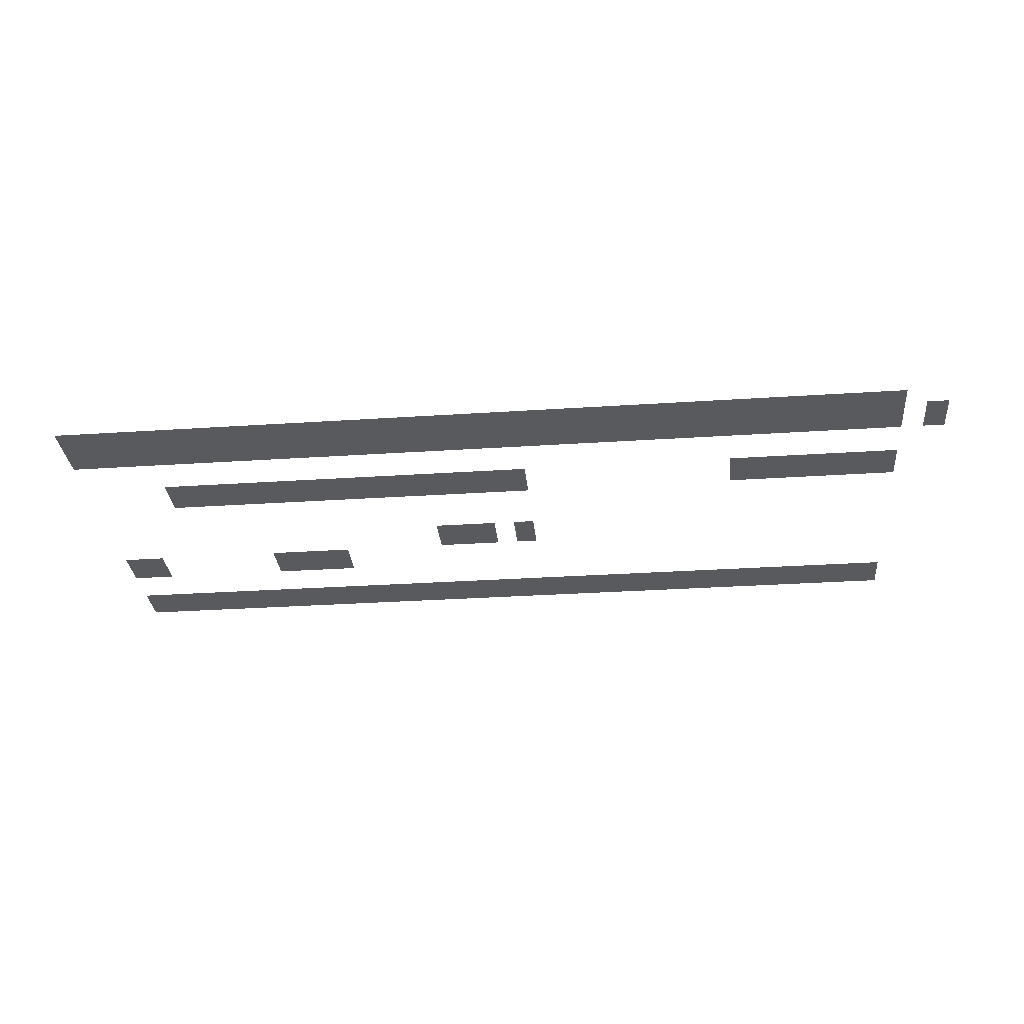
<metadata>
{"format":"obj","ext":"obj","renderer":"f3d","projection":"perspective","resolution":1024,"background":"white","views":[{"elev":-31.2,"azim":-174.6,"up":"+Z"}]}
</metadata>
<code>
v -240 -192 0
v -288 -192 0
v -288 -144 0
v -240 -144 0
v -288 -192 0
v -336 -192 0
v -336 -144 0
v -288 -144 0
v -336 -192 0
v -384 -192 0
v -384 -144 0
v -336 -144 0
v -384 -192 0
v -432 -192 0
v -432 -144 0
v -384 -144 0
v -432 -192 0
v -480 -192 0
v -480 -144 0
v -432 -144 0
v -480 -192 0
v -528 -192 0
v -528 -144 0
v -480 -144 0
v -528 -192 0
v -576 -192 0
v -576 -144 0
v -528 -144 0
v -576 -192 0
v -624 -192 0
v -624 -144 0
v -576 -144 0
v -624 -192 0
v -672 -192 0
v -672 -144 0
v -624 -144 0
v -672 -192 0
v -720 -192 0
v -720 -144 0
v -672 -144 0
v -720 -192 0
v -768 -192 0
v -768 -144 0
v -720 -144 0
v -768 -192 0
v -816 -192 0
v -816 -144 0
v -768 -144 0
v -816 -192 0
v -864 -192 0
v -864 -144 0
v -816 -144 0
v -864 -192 0
v -912 -192 0
v -912 -144 0
v -864 -144 0
v -912 -192 0
v -960 -192 0
v -960 -144 0
v -912 -144 0
v -960 -192 0
v -1008 -192 0
v -1008 -144 0
v -960 -144 0
v -1008 -192 0
v -1056 -192 0
v -1056 -144 0
v -1008 -144 0
v -1056 -192 0
v -1104 -192 0
v -1104 -144 0
v -1056 -144 0
v -1104 -192 0
v -1152 -192 0
v -1152 -144 0
v -1104 -144 0
v -1152 -192 0
v -1200 -192 0
v -1200 -144 0
v -1152 -144 0
v -1200 -192 0
v -1248 -192 0
v -1248 -144 0
v -1200 -144 0
v -1248 -192 0
v -1296 -192 0
v -1296 -144 0
v -1248 -144 0
v -1296 -192 0
v -1344 -192 0
v -1344 -144 0
v -1296 -144 0
v -1344 -192 0
v -1392 -192 0
v -1392 -144 0
v -1344 -144 0
v -1392 -192 0
v -1440 -192 0
v -1440 -144 0
v -1392 -144 0
v -1440 -192 0
v -1488 -192 0
v -1488 -144 0
v -1440 -144 0
v -1488 -192 0
v -1536 -192 0
v -1536 -144 0
v -1488 -144 0
v -1536 -192 0
v -1584 -192 0
v -1584 -144 0
v -1536 -144 0
v -1584 -192 0
v -1632 -192 0
v -1632 -144 0
v -1584 -144 0
v -1632 -192 0
v -1680 -192 0
v -1680 -144 0
v -1632 -144 0
v -1680 -192 0
v -1728 -192 0
v -1728 -144 0
v -1680 -144 0
v -1728 -192 0
v -1776 -192 0
v -1776 -144 0
v -1728 -144 0
v -1776 -192 0
v -1824 -192 0
v -1824 -144 0
v -1776 -144 0
v -1824 -192 0
v -1872 -192 0
v -1872 -144 0
v -1824 -144 0
v -1872 -192 0
v -1920 -192 0
v -1920 -144 0
v -1872 -144 0
v -1920 -192 0
v -1968 -192 0
v -1968 -144 0
v -1920 -144 0
v -1968 -192 0
v -2016 -192 0
v -2016 -144 0
v -1968 -144 0
v -2016 -192 0
v -2064 -192 0
v -2064 -144 0
v -2016 -144 0
v -2064 -192 0
v -2112 -192 0
v -2112 -144 0
v -2064 -144 0
v -2112 -192 0
v -2160 -192 0
v -2160 -144 0
v -2112 -144 0
v -240 -240 0
v -288 -240 0
v -288 -192 0
v -240 -192 0
v -288 -240 0
v -336 -240 0
v -336 -192 0
v -288 -192 0
v -336 -240 0
v -384 -240 0
v -384 -192 0
v -336 -192 0
v -384 -240 0
v -432 -240 0
v -432 -192 0
v -384 -192 0
v -432 -240 0
v -480 -240 0
v -480 -192 0
v -432 -192 0
v -480 -240 0
v -528 -240 0
v -528 -192 0
v -480 -192 0
v -528 -240 0
v -576 -240 0
v -576 -192 0
v -528 -192 0
v -576 -240 0
v -624 -240 0
v -624 -192 0
v -576 -192 0
v -624 -240 0
v -672 -240 0
v -672 -192 0
v -624 -192 0
v -672 -240 0
v -720 -240 0
v -720 -192 0
v -672 -192 0
v -720 -240 0
v -768 -240 0
v -768 -192 0
v -720 -192 0
v -768 -240 0
v -816 -240 0
v -816 -192 0
v -768 -192 0
v -816 -240 0
v -864 -240 0
v -864 -192 0
v -816 -192 0
v -864 -240 0
v -912 -240 0
v -912 -192 0
v -864 -192 0
v -912 -240 0
v -960 -240 0
v -960 -192 0
v -912 -192 0
v -960 -240 0
v -1008 -240 0
v -1008 -192 0
v -960 -192 0
v -1008 -240 0
v -1056 -240 0
v -1056 -192 0
v -1008 -192 0
v -1056 -240 0
v -1104 -240 0
v -1104 -192 0
v -1056 -192 0
v -1104 -240 0
v -1152 -240 0
v -1152 -192 0
v -1104 -192 0
v -1152 -240 0
v -1200 -240 0
v -1200 -192 0
v -1152 -192 0
v -1200 -240 0
v -1248 -240 0
v -1248 -192 0
v -1200 -192 0
v -1248 -240 0
v -1296 -240 0
v -1296 -192 0
v -1248 -192 0
v -1296 -240 0
v -1344 -240 0
v -1344 -192 0
v -1296 -192 0
v -1344 -240 0
v -1392 -240 0
v -1392 -192 0
v -1344 -192 0
v -1392 -240 0
v -1440 -240 0
v -1440 -192 0
v -1392 -192 0
v -1440 -240 0
v -1488 -240 0
v -1488 -192 0
v -1440 -192 0
v -1488 -240 0
v -1536 -240 0
v -1536 -192 0
v -1488 -192 0
v -1536 -240 0
v -1584 -240 0
v -1584 -192 0
v -1536 -192 0
v -1584 -240 0
v -1632 -240 0
v -1632 -192 0
v -1584 -192 0
v -1632 -240 0
v -1680 -240 0
v -1680 -192 0
v -1632 -192 0
v -1680 -240 0
v -1728 -240 0
v -1728 -192 0
v -1680 -192 0
v -1728 -240 0
v -1776 -240 0
v -1776 -192 0
v -1728 -192 0
v -1776 -240 0
v -1824 -240 0
v -1824 -192 0
v -1776 -192 0
v -1824 -240 0
v -1872 -240 0
v -1872 -192 0
v -1824 -192 0
v -1872 -240 0
v -1920 -240 0
v -1920 -192 0
v -1872 -192 0
v -1920 -240 0
v -1968 -240 0
v -1968 -192 0
v -1920 -192 0
v -1968 -240 0
v -2016 -240 0
v -2016 -192 0
v -1968 -192 0
v -2016 -240 0
v -2064 -240 0
v -2064 -192 0
v -2016 -192 0
v -2064 -240 0
v -2112 -240 0
v -2112 -192 0
v -2064 -192 0
v -2112 -240 0
v -2160 -240 0
v -2160 -192 0
v -2112 -192 0
v -2208 -240 0
v -2256 -240 0
v -2256 -192 0
v -2208 -192 0
v -240 -288 0
v -288 -288 0
v -288 -240 0
v -240 -240 0
v -288 -288 0
v -336 -288 0
v -336 -240 0
v -288 -240 0
v -336 -288 0
v -384 -288 0
v -384 -240 0
v -336 -240 0
v -384 -288 0
v -432 -288 0
v -432 -240 0
v -384 -240 0
v -432 -288 0
v -480 -288 0
v -480 -240 0
v -432 -240 0
v -480 -288 0
v -528 -288 0
v -528 -240 0
v -480 -240 0
v -528 -288 0
v -576 -288 0
v -576 -240 0
v -528 -240 0
v -576 -288 0
v -624 -288 0
v -624 -240 0
v -576 -240 0
v -624 -288 0
v -672 -288 0
v -672 -240 0
v -624 -240 0
v -672 -288 0
v -720 -288 0
v -720 -240 0
v -672 -240 0
v -720 -288 0
v -768 -288 0
v -768 -240 0
v -720 -240 0
v -768 -288 0
v -816 -288 0
v -816 -240 0
v -768 -240 0
v -816 -288 0
v -864 -288 0
v -864 -240 0
v -816 -240 0
v -864 -288 0
v -912 -288 0
v -912 -240 0
v -864 -240 0
v -912 -288 0
v -960 -288 0
v -960 -240 0
v -912 -240 0
v -960 -288 0
v -1008 -288 0
v -1008 -240 0
v -960 -240 0
v -1008 -288 0
v -1056 -288 0
v -1056 -240 0
v -1008 -240 0
v -1056 -288 0
v -1104 -288 0
v -1104 -240 0
v -1056 -240 0
v -1104 -288 0
v -1152 -288 0
v -1152 -240 0
v -1104 -240 0
v -1152 -288 0
v -1200 -288 0
v -1200 -240 0
v -1152 -240 0
v -1200 -288 0
v -1248 -288 0
v -1248 -240 0
v -1200 -240 0
v -1248 -288 0
v -1296 -288 0
v -1296 -240 0
v -1248 -240 0
v -1296 -288 0
v -1344 -288 0
v -1344 -240 0
v -1296 -240 0
v -1344 -288 0
v -1392 -288 0
v -1392 -240 0
v -1344 -240 0
v -1392 -288 0
v -1440 -288 0
v -1440 -240 0
v -1392 -240 0
v -1440 -288 0
v -1488 -288 0
v -1488 -240 0
v -1440 -240 0
v -1488 -288 0
v -1536 -288 0
v -1536 -240 0
v -1488 -240 0
v -1536 -288 0
v -1584 -288 0
v -1584 -240 0
v -1536 -240 0
v -1584 -288 0
v -1632 -288 0
v -1632 -240 0
v -1584 -240 0
v -1632 -288 0
v -1680 -288 0
v -1680 -240 0
v -1632 -240 0
v -1680 -288 0
v -1728 -288 0
v -1728 -240 0
v -1680 -240 0
v -1728 -288 0
v -1776 -288 0
v -1776 -240 0
v -1728 -240 0
v -1776 -288 0
v -1824 -288 0
v -1824 -240 0
v -1776 -240 0
v -1824 -288 0
v -1872 -288 0
v -1872 -240 0
v -1824 -240 0
v -1872 -288 0
v -1920 -288 0
v -1920 -240 0
v -1872 -240 0
v -1920 -288 0
v -1968 -288 0
v -1968 -240 0
v -1920 -240 0
v -1968 -288 0
v -2016 -288 0
v -2016 -240 0
v -1968 -240 0
v -2016 -288 0
v -2064 -288 0
v -2064 -240 0
v -2016 -240 0
v -2064 -288 0
v -2112 -288 0
v -2112 -240 0
v -2064 -240 0
v -2112 -288 0
v -2160 -288 0
v -2160 -240 0
v -2112 -240 0
v -2208 -288 0
v -2256 -288 0
v -2256 -240 0
v -2208 -240 0
v -432 -432 0
v -480 -432 0
v -480 -384 0
v -432 -384 0
v -480 -432 0
v -528 -432 0
v -528 -384 0
v -480 -384 0
v -528 -432 0
v -576 -432 0
v -576 -384 0
v -528 -384 0
v -576 -432 0
v -624 -432 0
v -624 -384 0
v -576 -384 0
v -624 -432 0
v -672 -432 0
v -672 -384 0
v -624 -384 0
v -672 -432 0
v -720 -432 0
v -720 -384 0
v -672 -384 0
v -720 -432 0
v -768 -432 0
v -768 -384 0
v -720 -384 0
v -768 -432 0
v -816 -432 0
v -816 -384 0
v -768 -384 0
v -816 -432 0
v -864 -432 0
v -864 -384 0
v -816 -384 0
v -864 -432 0
v -912 -432 0
v -912 -384 0
v -864 -384 0
v -912 -432 0
v -960 -432 0
v -960 -384 0
v -912 -384 0
v -960 -432 0
v -1008 -432 0
v -1008 -384 0
v -960 -384 0
v -1008 -432 0
v -1056 -432 0
v -1056 -384 0
v -1008 -384 0
v -1056 -432 0
v -1104 -432 0
v -1104 -384 0
v -1056 -384 0
v -1104 -432 0
v -1152 -432 0
v -1152 -384 0
v -1104 -384 0
v -1152 -432 0
v -1200 -432 0
v -1200 -384 0
v -1152 -384 0
v -1200 -432 0
v -1248 -432 0
v -1248 -384 0
v -1200 -384 0
v -1248 -432 0
v -1296 -432 0
v -1296 -384 0
v -1248 -384 0
v -1776 -432 0
v -1824 -432 0
v -1824 -384 0
v -1776 -384 0
v -1824 -432 0
v -1872 -432 0
v -1872 -384 0
v -1824 -384 0
v -1872 -432 0
v -1920 -432 0
v -1920 -384 0
v -1872 -384 0
v -1920 -432 0
v -1968 -432 0
v -1968 -384 0
v -1920 -384 0
v -1968 -432 0
v -2016 -432 0
v -2016 -384 0
v -1968 -384 0
v -2016 -432 0
v -2064 -432 0
v -2064 -384 0
v -2016 -384 0
v -2064 -432 0
v -2112 -432 0
v -2112 -384 0
v -2064 -384 0
v -2112 -432 0
v -2160 -432 0
v -2160 -384 0
v -2112 -384 0
v -432 -480 0
v -480 -480 0
v -480 -432 0
v -432 -432 0
v -480 -480 0
v -528 -480 0
v -528 -432 0
v -480 -432 0
v -528 -480 0
v -576 -480 0
v -576 -432 0
v -528 -432 0
v -576 -480 0
v -624 -480 0
v -624 -432 0
v -576 -432 0
v -624 -480 0
v -672 -480 0
v -672 -432 0
v -624 -432 0
v -672 -480 0
v -720 -480 0
v -720 -432 0
v -672 -432 0
v -720 -480 0
v -768 -480 0
v -768 -432 0
v -720 -432 0
v -768 -480 0
v -816 -480 0
v -816 -432 0
v -768 -432 0
v -816 -480 0
v -864 -480 0
v -864 -432 0
v -816 -432 0
v -864 -480 0
v -912 -480 0
v -912 -432 0
v -864 -432 0
v -912 -480 0
v -960 -480 0
v -960 -432 0
v -912 -432 0
v -960 -480 0
v -1008 -480 0
v -1008 -432 0
v -960 -432 0
v -1008 -480 0
v -1056 -480 0
v -1056 -432 0
v -1008 -432 0
v -1056 -480 0
v -1104 -480 0
v -1104 -432 0
v -1056 -432 0
v -1104 -480 0
v -1152 -480 0
v -1152 -432 0
v -1104 -432 0
v -1152 -480 0
v -1200 -480 0
v -1200 -432 0
v -1152 -432 0
v -1200 -480 0
v -1248 -480 0
v -1248 -432 0
v -1200 -432 0
v -1248 -480 0
v -1296 -480 0
v -1296 -432 0
v -1248 -432 0
v -1776 -480 0
v -1824 -480 0
v -1824 -432 0
v -1776 -432 0
v -1824 -480 0
v -1872 -480 0
v -1872 -432 0
v -1824 -432 0
v -1872 -480 0
v -1920 -480 0
v -1920 -432 0
v -1872 -432 0
v -1920 -480 0
v -1968 -480 0
v -1968 -432 0
v -1920 -432 0
v -1968 -480 0
v -2016 -480 0
v -2016 -432 0
v -1968 -432 0
v -2016 -480 0
v -2064 -480 0
v -2064 -432 0
v -2016 -432 0
v -2064 -480 0
v -2112 -480 0
v -2112 -432 0
v -2064 -432 0
v -2112 -480 0
v -2160 -480 0
v -2160 -432 0
v -2112 -432 0
v -1056 -672 0
v -1104 -672 0
v -1104 -624 0
v -1056 -624 0
v -1104 -672 0
v -1152 -672 0
v -1152 -624 0
v -1104 -624 0
v -1152 -672 0
v -1200 -672 0
v -1200 -624 0
v -1152 -624 0
v -1248 -672 0
v -1296 -672 0
v -1296 -624 0
v -1248 -624 0
v -1056 -720 0
v -1104 -720 0
v -1104 -672 0
v -1056 -672 0
v -1104 -720 0
v -1152 -720 0
v -1152 -672 0
v -1104 -672 0
v -1152 -720 0
v -1200 -720 0
v -1200 -672 0
v -1152 -672 0
v -1248 -720 0
v -1296 -720 0
v -1296 -672 0
v -1248 -672 0
v -240 -768 0
v -288 -768 0
v -288 -720 0
v -240 -720 0
v -288 -768 0
v -336 -768 0
v -336 -720 0
v -288 -720 0
v -624 -768 0
v -672 -768 0
v -672 -720 0
v -624 -720 0
v -672 -768 0
v -720 -768 0
v -720 -720 0
v -672 -720 0
v -720 -768 0
v -768 -768 0
v -768 -720 0
v -720 -720 0
v -768 -768 0
v -816 -768 0
v -816 -720 0
v -768 -720 0
v -240 -816 0
v -288 -816 0
v -288 -768 0
v -240 -768 0
v -288 -816 0
v -336 -816 0
v -336 -768 0
v -288 -768 0
v -624 -816 0
v -672 -816 0
v -672 -768 0
v -624 -768 0
v -672 -816 0
v -720 -816 0
v -720 -768 0
v -672 -768 0
v -720 -816 0
v -768 -816 0
v -768 -768 0
v -720 -768 0
v -768 -816 0
v -816 -816 0
v -816 -768 0
v -768 -768 0
v -240 -960 0
v -288 -960 0
v -288 -912 0
v -240 -912 0
v -288 -960 0
v -336 -960 0
v -336 -912 0
v -288 -912 0
v -336 -960 0
v -384 -960 0
v -384 -912 0
v -336 -912 0
v -384 -960 0
v -432 -960 0
v -432 -912 0
v -384 -912 0
v -432 -960 0
v -480 -960 0
v -480 -912 0
v -432 -912 0
v -480 -960 0
v -528 -960 0
v -528 -912 0
v -480 -912 0
v -528 -960 0
v -576 -960 0
v -576 -912 0
v -528 -912 0
v -576 -960 0
v -624 -960 0
v -624 -912 0
v -576 -912 0
v -624 -960 0
v -672 -960 0
v -672 -912 0
v -624 -912 0
v -672 -960 0
v -720 -960 0
v -720 -912 0
v -672 -912 0
v -720 -960 0
v -768 -960 0
v -768 -912 0
v -720 -912 0
v -768 -960 0
v -816 -960 0
v -816 -912 0
v -768 -912 0
v -816 -960 0
v -864 -960 0
v -864 -912 0
v -816 -912 0
v -864 -960 0
v -912 -960 0
v -912 -912 0
v -864 -912 0
v -912 -960 0
v -960 -960 0
v -960 -912 0
v -912 -912 0
v -960 -960 0
v -1008 -960 0
v -1008 -912 0
v -960 -912 0
v -1008 -960 0
v -1056 -960 0
v -1056 -912 0
v -1008 -912 0
v -1056 -960 0
v -1104 -960 0
v -1104 -912 0
v -1056 -912 0
v -1104 -960 0
v -1152 -960 0
v -1152 -912 0
v -1104 -912 0
v -1152 -960 0
v -1200 -960 0
v -1200 -912 0
v -1152 -912 0
v -1200 -960 0
v -1248 -960 0
v -1248 -912 0
v -1200 -912 0
v -1248 -960 0
v -1296 -960 0
v -1296 -912 0
v -1248 -912 0
v -1296 -960 0
v -1344 -960 0
v -1344 -912 0
v -1296 -912 0
v -1344 -960 0
v -1392 -960 0
v -1392 -912 0
v -1344 -912 0
v -1392 -960 0
v -1440 -960 0
v -1440 -912 0
v -1392 -912 0
v -1440 -960 0
v -1488 -960 0
v -1488 -912 0
v -1440 -912 0
v -1488 -960 0
v -1536 -960 0
v -1536 -912 0
v -1488 -912 0
v -1536 -960 0
v -1584 -960 0
v -1584 -912 0
v -1536 -912 0
v -1584 -960 0
v -1632 -960 0
v -1632 -912 0
v -1584 -912 0
v -1632 -960 0
v -1680 -960 0
v -1680 -912 0
v -1632 -912 0
v -1680 -960 0
v -1728 -960 0
v -1728 -912 0
v -1680 -912 0
v -1728 -960 0
v -1776 -960 0
v -1776 -912 0
v -1728 -912 0
v -1776 -960 0
v -1824 -960 0
v -1824 -912 0
v -1776 -912 0
v -1824 -960 0
v -1872 -960 0
v -1872 -912 0
v -1824 -912 0
v -1872 -960 0
v -1920 -960 0
v -1920 -912 0
v -1872 -912 0
v -1920 -960 0
v -1968 -960 0
v -1968 -912 0
v -1920 -912 0
v -1968 -960 0
v -2016 -960 0
v -2016 -912 0
v -1968 -912 0
v -2016 -960 0
v -2064 -960 0
v -2064 -912 0
v -2016 -912 0
v -2064 -960 0
v -2112 -960 0
v -2112 -912 0
v -2064 -912 0
v -2112 -960 0
v -2160 -960 0
v -2160 -912 0
v -2112 -912 0
v -240 -1008 0
v -288 -1008 0
v -288 -960 0
v -240 -960 0
v -288 -1008 0
v -336 -1008 0
v -336 -960 0
v -288 -960 0
v -336 -1008 0
v -384 -1008 0
v -384 -960 0
v -336 -960 0
v -384 -1008 0
v -432 -1008 0
v -432 -960 0
v -384 -960 0
v -432 -1008 0
v -480 -1008 0
v -480 -960 0
v -432 -960 0
v -480 -1008 0
v -528 -1008 0
v -528 -960 0
v -480 -960 0
v -528 -1008 0
v -576 -1008 0
v -576 -960 0
v -528 -960 0
v -576 -1008 0
v -624 -1008 0
v -624 -960 0
v -576 -960 0
v -624 -1008 0
v -672 -1008 0
v -672 -960 0
v -624 -960 0
v -672 -1008 0
v -720 -1008 0
v -720 -960 0
v -672 -960 0
v -720 -1008 0
v -768 -1008 0
v -768 -960 0
v -720 -960 0
v -768 -1008 0
v -816 -1008 0
v -816 -960 0
v -768 -960 0
v -816 -1008 0
v -864 -1008 0
v -864 -960 0
v -816 -960 0
v -864 -1008 0
v -912 -1008 0
v -912 -960 0
v -864 -960 0
v -912 -1008 0
v -960 -1008 0
v -960 -960 0
v -912 -960 0
v -960 -1008 0
v -1008 -1008 0
v -1008 -960 0
v -960 -960 0
v -1008 -1008 0
v -1056 -1008 0
v -1056 -960 0
v -1008 -960 0
v -1056 -1008 0
v -1104 -1008 0
v -1104 -960 0
v -1056 -960 0
v -1104 -1008 0
v -1152 -1008 0
v -1152 -960 0
v -1104 -960 0
v -1152 -1008 0
v -1200 -1008 0
v -1200 -960 0
v -1152 -960 0
v -1200 -1008 0
v -1248 -1008 0
v -1248 -960 0
v -1200 -960 0
v -1248 -1008 0
v -1296 -1008 0
v -1296 -960 0
v -1248 -960 0
v -1296 -1008 0
v -1344 -1008 0
v -1344 -960 0
v -1296 -960 0
v -1344 -1008 0
v -1392 -1008 0
v -1392 -960 0
v -1344 -960 0
v -1392 -1008 0
v -1440 -1008 0
v -1440 -960 0
v -1392 -960 0
v -1440 -1008 0
v -1488 -1008 0
v -1488 -960 0
v -1440 -960 0
v -1488 -1008 0
v -1536 -1008 0
v -1536 -960 0
v -1488 -960 0
v -1536 -1008 0
v -1584 -1008 0
v -1584 -960 0
v -1536 -960 0
v -1584 -1008 0
v -1632 -1008 0
v -1632 -960 0
v -1584 -960 0
v -1632 -1008 0
v -1680 -1008 0
v -1680 -960 0
v -1632 -960 0
v -1680 -1008 0
v -1728 -1008 0
v -1728 -960 0
v -1680 -960 0
v -1728 -1008 0
v -1776 -1008 0
v -1776 -960 0
v -1728 -960 0
v -1776 -1008 0
v -1824 -1008 0
v -1824 -960 0
v -1776 -960 0
v -1824 -1008 0
v -1872 -1008 0
v -1872 -960 0
v -1824 -960 0
v -1872 -1008 0
v -1920 -1008 0
v -1920 -960 0
v -1872 -960 0
v -1920 -1008 0
v -1968 -1008 0
v -1968 -960 0
v -1920 -960 0
v -1968 -1008 0
v -2016 -1008 0
v -2016 -960 0
v -1968 -960 0
v -2016 -1008 0
v -2064 -1008 0
v -2064 -960 0
v -2016 -960 0
v -2064 -1008 0
v -2112 -1008 0
v -2112 -960 0
v -2064 -960 0
v -2112 -1008 0
v -2160 -1008 0
v -2160 -960 0
v -2112 -960 0
g Stage05-2_mesh_0005
f 1 2 3 4
f 5 6 7 8
f 9 10 11 12
f 13 14 15 16
f 17 18 19 20
f 21 22 23 24
f 25 26 27 28
f 29 30 31 32
f 33 34 35 36
f 37 38 39 40
f 41 42 43 44
f 45 46 47 48
f 49 50 51 52
f 53 54 55 56
f 57 58 59 60
f 61 62 63 64
f 65 66 67 68
f 69 70 71 72
f 73 74 75 76
f 77 78 79 80
f 81 82 83 84
f 85 86 87 88
f 89 90 91 92
f 93 94 95 96
f 97 98 99 100
f 101 102 103 104
f 105 106 107 108
f 109 110 111 112
f 113 114 115 116
f 117 118 119 120
f 121 122 123 124
f 125 126 127 128
f 129 130 131 132
f 133 134 135 136
f 137 138 139 140
f 141 142 143 144
f 145 146 147 148
f 149 150 151 152
f 153 154 155 156
f 157 158 159 160
f 161 162 163 164
f 165 166 167 168
f 169 170 171 172
f 173 174 175 176
f 177 178 179 180
f 181 182 183 184
f 185 186 187 188
f 189 190 191 192
f 193 194 195 196
f 197 198 199 200
f 201 202 203 204
f 205 206 207 208
f 209 210 211 212
f 213 214 215 216
f 217 218 219 220
f 221 222 223 224
f 225 226 227 228
f 229 230 231 232
f 233 234 235 236
f 237 238 239 240
f 241 242 243 244
f 245 246 247 248
f 249 250 251 252
f 253 254 255 256
f 257 258 259 260
f 261 262 263 264
f 265 266 267 268
f 269 270 271 272
f 273 274 275 276
f 277 278 279 280
f 281 282 283 284
f 285 286 287 288
f 289 290 291 292
f 293 294 295 296
f 297 298 299 300
f 301 302 303 304
f 305 306 307 308
f 309 310 311 312
f 313 314 315 316
f 317 318 319 320
f 321 322 323 324
f 325 326 327 328
f 329 330 331 332
f 333 334 335 336
f 337 338 339 340
f 341 342 343 344
f 345 346 347 348
f 349 350 351 352
f 353 354 355 356
f 357 358 359 360
f 361 362 363 364
f 365 366 367 368
f 369 370 371 372
f 373 374 375 376
f 377 378 379 380
f 381 382 383 384
f 385 386 387 388
f 389 390 391 392
f 393 394 395 396
f 397 398 399 400
f 401 402 403 404
f 405 406 407 408
f 409 410 411 412
f 413 414 415 416
f 417 418 419 420
f 421 422 423 424
f 425 426 427 428
f 429 430 431 432
f 433 434 435 436
f 437 438 439 440
f 441 442 443 444
f 445 446 447 448
f 449 450 451 452
f 453 454 455 456
f 457 458 459 460
f 461 462 463 464
f 465 466 467 468
f 469 470 471 472
f 473 474 475 476
f 477 478 479 480
f 481 482 483 484
f 485 486 487 488
f 489 490 491 492
f 493 494 495 496
f 497 498 499 500
f 501 502 503 504
f 505 506 507 508
f 509 510 511 512
f 513 514 515 516
f 517 518 519 520
f 521 522 523 524
f 525 526 527 528
f 529 530 531 532
f 533 534 535 536
f 537 538 539 540
f 541 542 543 544
f 545 546 547 548
f 549 550 551 552
f 553 554 555 556
f 557 558 559 560
f 561 562 563 564
f 565 566 567 568
f 569 570 571 572
f 573 574 575 576
f 577 578 579 580
f 581 582 583 584
f 585 586 587 588
f 589 590 591 592
f 593 594 595 596
f 597 598 599 600
f 601 602 603 604
f 605 606 607 608
f 609 610 611 612
f 613 614 615 616
f 617 618 619 620
f 621 622 623 624
f 625 626 627 628
f 629 630 631 632
f 633 634 635 636
f 637 638 639 640
f 641 642 643 644
f 645 646 647 648
f 649 650 651 652
f 653 654 655 656
f 657 658 659 660
f 661 662 663 664
f 665 666 667 668
f 669 670 671 672
f 673 674 675 676
f 677 678 679 680
f 681 682 683 684
f 685 686 687 688
f 689 690 691 692
f 693 694 695 696
f 697 698 699 700
f 701 702 703 704
f 705 706 707 708
f 709 710 711 712
f 713 714 715 716
f 717 718 719 720
f 721 722 723 724
f 725 726 727 728
f 729 730 731 732
f 733 734 735 736
f 737 738 739 740
f 741 742 743 744
f 745 746 747 748
f 749 750 751 752
f 753 754 755 756
f 757 758 759 760
f 761 762 763 764
f 765 766 767 768
f 769 770 771 772
f 773 774 775 776
f 777 778 779 780
f 781 782 783 784
f 785 786 787 788
f 789 790 791 792
f 793 794 795 796
f 797 798 799 800
f 801 802 803 804
f 805 806 807 808
f 809 810 811 812
f 813 814 815 816
f 817 818 819 820
f 821 822 823 824
f 825 826 827 828
f 829 830 831 832
f 833 834 835 836
f 837 838 839 840
f 841 842 843 844
f 845 846 847 848
f 849 850 851 852
f 853 854 855 856
f 857 858 859 860
f 861 862 863 864
f 865 866 867 868
f 869 870 871 872
f 873 874 875 876
f 877 878 879 880
f 881 882 883 884
f 885 886 887 888
f 889 890 891 892
f 893 894 895 896
f 897 898 899 900
f 901 902 903 904
f 905 906 907 908
f 909 910 911 912
f 913 914 915 916
f 917 918 919 920
f 921 922 923 924
f 925 926 927 928
f 929 930 931 932
f 933 934 935 936
f 937 938 939 940
f 941 942 943 944
f 945 946 947 948
f 949 950 951 952
f 953 954 955 956
f 957 958 959 960
f 961 962 963 964
f 965 966 967 968
f 969 970 971 972
f 973 974 975 976
f 977 978 979 980
f 981 982 983 984
f 985 986 987 988
f 989 990 991 992
f 993 994 995 996
f 997 998 999 1000
f 1001 1002 1003 1004
f 1005 1006 1007 1008
f 1009 1010 1011 1012
f 1013 1014 1015 1016
f 1017 1018 1019 1020
f 1021 1022 1023 1024
f 1025 1026 1027 1028
f 1029 1030 1031 1032
f 1033 1034 1035 1036
f 1037 1038 1039 1040
f 1041 1042 1043 1044
f 1045 1046 1047 1048
f 1049 1050 1051 1052
f 1053 1054 1055 1056
f 1057 1058 1059 1060
f 1061 1062 1063 1064
f 1065 1066 1067 1068
f 1069 1070 1071 1072
f 1073 1074 1075 1076
f 1077 1078 1079 1080
f 1081 1082 1083 1084
f 1085 1086 1087 1088
f 1089 1090 1091 1092
f 1093 1094 1095 1096

</code>
